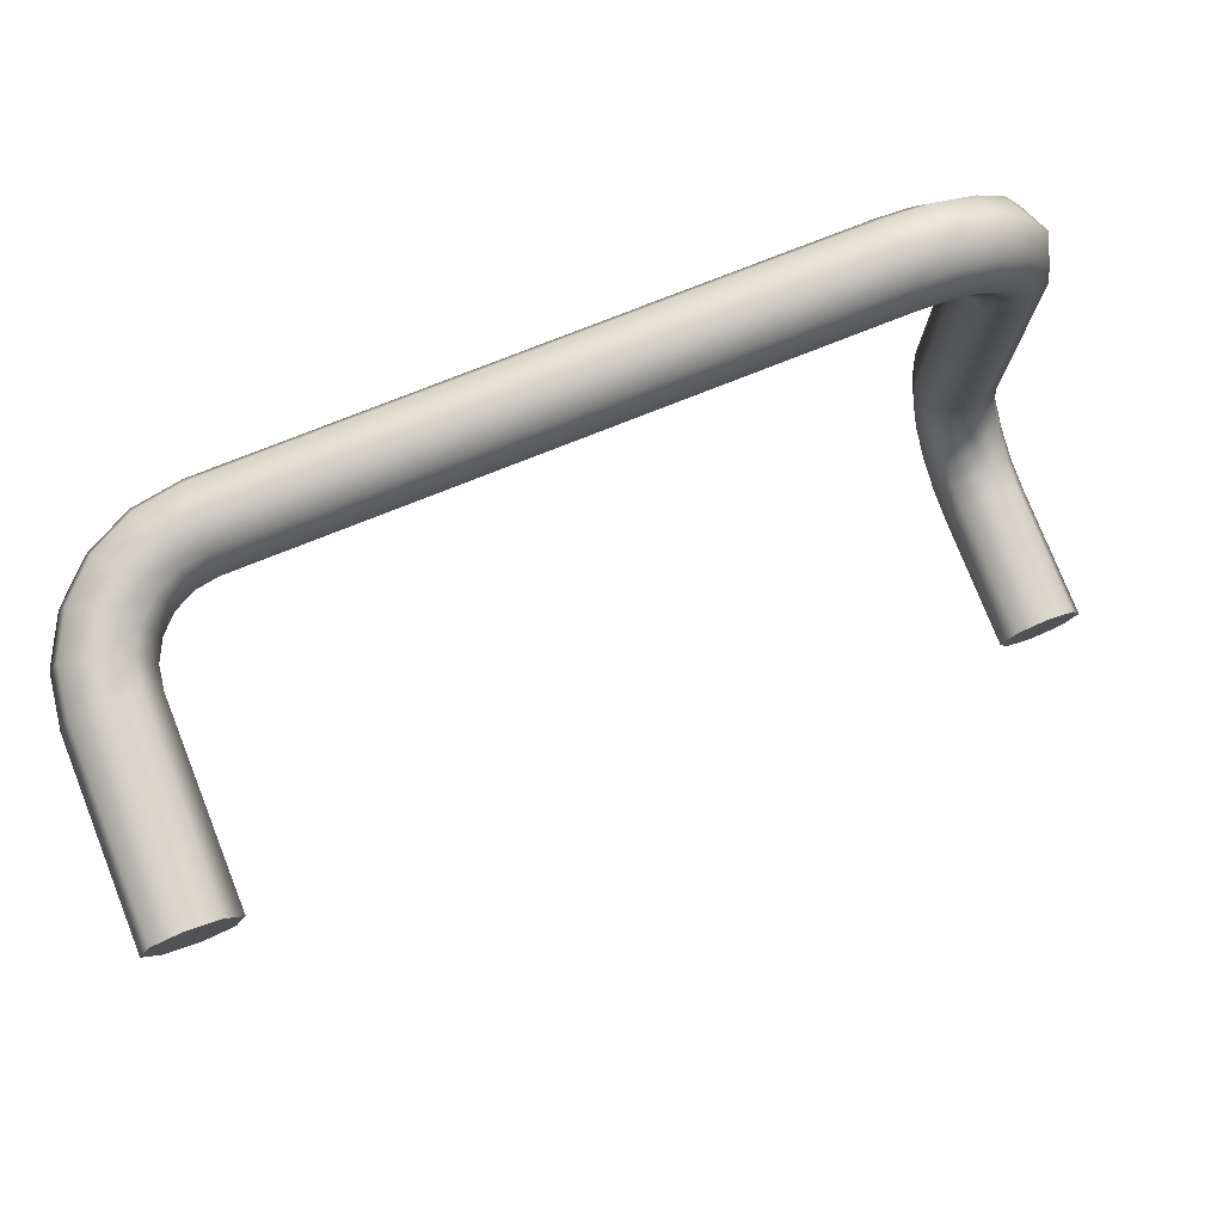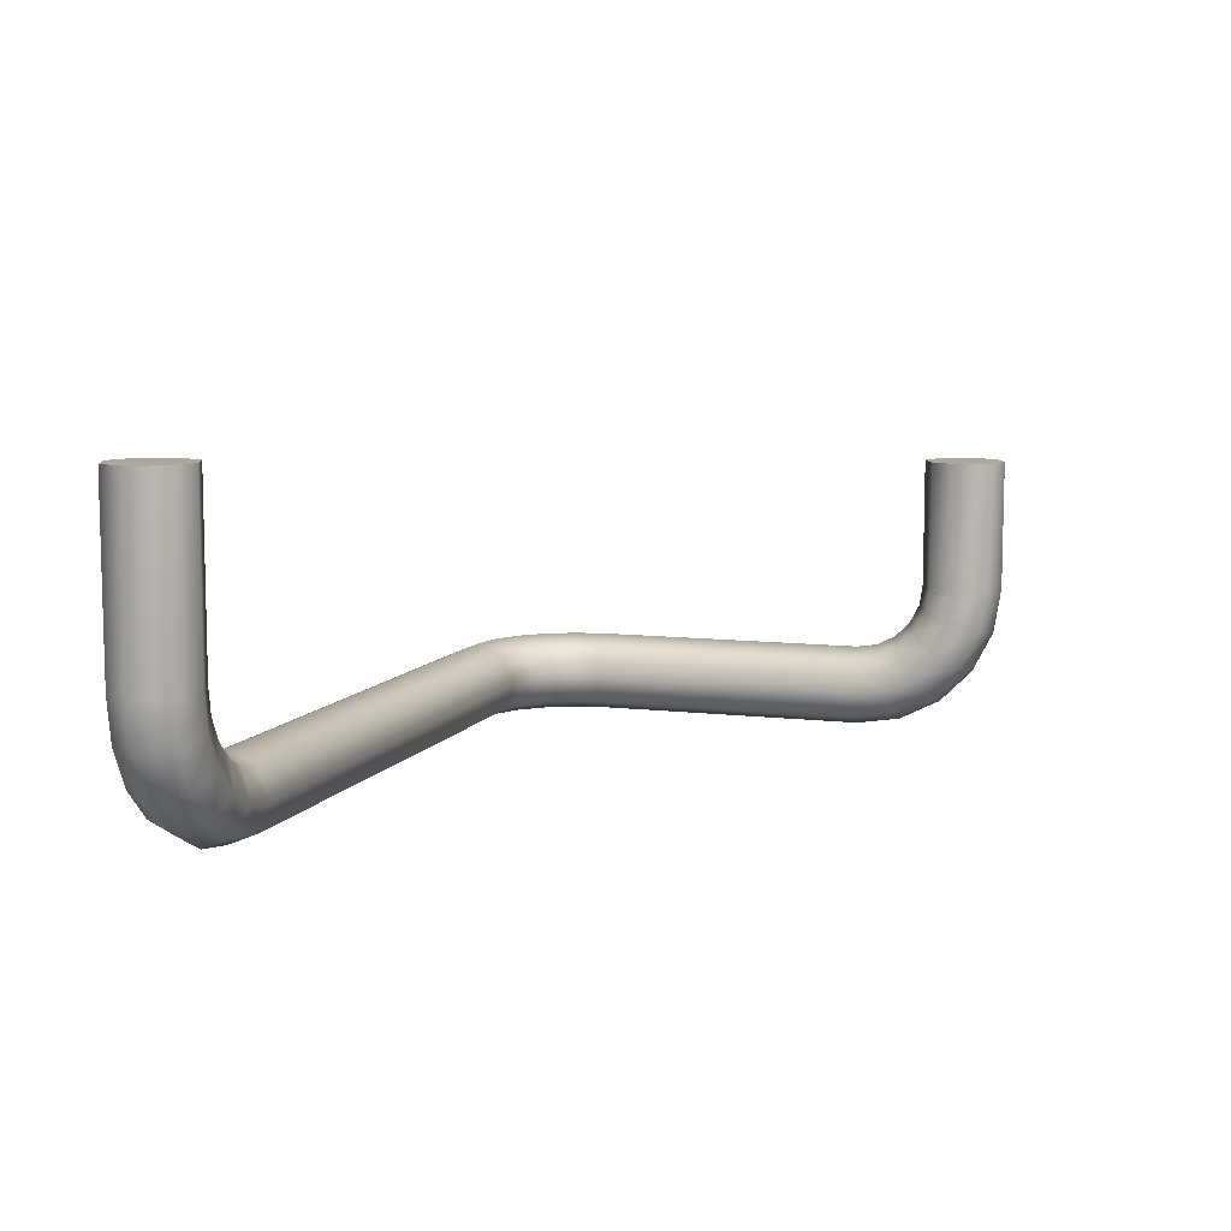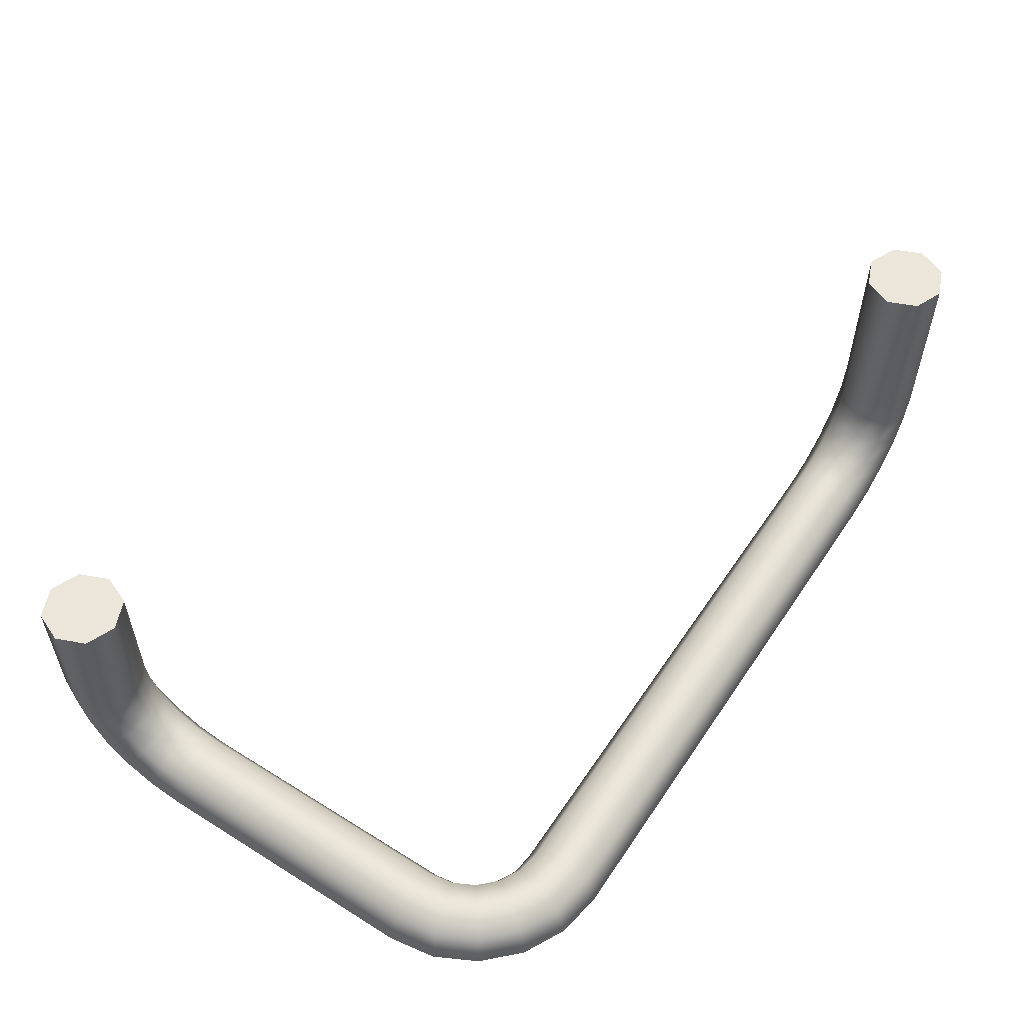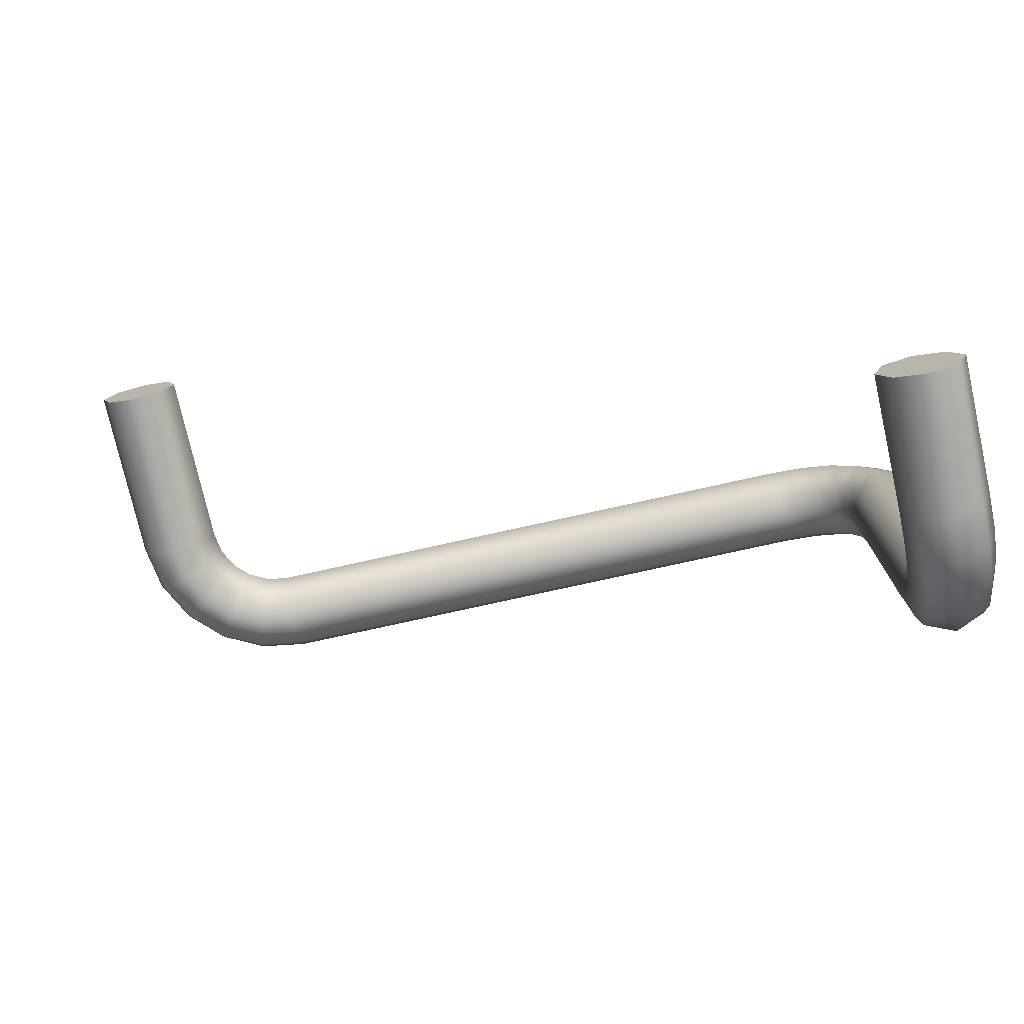
<metadata>
{"format":"obj","ext":"obj","renderer":"f3d","projection":"perspective","resolution":1024,"background":"white","views":[{"elev":77.5,"azim":-21.6,"up":"+Y"},{"elev":8.6,"azim":-71.8,"up":"+Z"},{"elev":55.9,"azim":123.3,"up":"+Z"},{"elev":-75.4,"azim":12.6,"up":"+Y"}]}
</metadata>
<code>
o _Geometry_0
v 1.449e+04 2.698e+04 1.928e+04
v 1.451e+04 27022 1.928e+04
v 1.449e+04 2.706e+04 1.928e+04
v 14450 2.708e+04 1.928e+04
v 1.441e+04 2.706e+04 1.928e+04
v 1.439e+04 27022 1.928e+04
v 1.441e+04 2.698e+04 1.928e+04
v 14450 2.696e+04 1.928e+04
v 1.441e+04 2.699e+04 1.922e+04
v 14450 2.698e+04 1.921e+04
v 1.439e+04 2.703e+04 1.923e+04
v 1.441e+04 2.707e+04 1.924e+04
v 14450 2.708e+04 1.925e+04
v 1.449e+04 2.707e+04 1.924e+04
v 1.451e+04 2.703e+04 1.923e+04
v 1.449e+04 2.699e+04 1.922e+04
v 1.441e+04 2.702e+04 1.916e+04
v 14450 2.7e+04 1.915e+04
v 1.439e+04 2.705e+04 1.919e+04
v 1.441e+04 2.708e+04 1.921e+04
v 14450 2.71e+04 1.922e+04
v 1.449e+04 2.708e+04 1.921e+04
v 1.451e+04 2.705e+04 1.919e+04
v 1.449e+04 2.702e+04 1.916e+04
v 1.441e+04 2.706e+04 1.912e+04
v 14450 2.705e+04 1.911e+04
v 1.439e+04 2.708e+04 1.915e+04
v 1.441e+04 2.711e+04 1.919e+04
v 14450 2.712e+04 1.92e+04
v 1.449e+04 2.711e+04 1.919e+04
v 1.451e+04 2.708e+04 1.915e+04
v 1.449e+04 2.706e+04 1.912e+04
v 1.441e+04 2.711e+04 1.909e+04
v 14450 2.711e+04 1.908e+04
v 1.439e+04 2.713e+04 1.913e+04
v 1.441e+04 2.714e+04 1.917e+04
v 14450 2.714e+04 1.919e+04
v 1.449e+04 2.714e+04 1.917e+04
v 1.451e+04 2.713e+04 1.913e+04
v 1.449e+04 2.711e+04 1.909e+04
v 1.441e+04 2.717e+04 1.908e+04
v 14450 2.717e+04 1.907e+04
v 1.439e+04 2.717e+04 19125
v 1.441e+04 2.717e+04 1.917e+04
v 14450 2.717e+04 1.918e+04
v 1.449e+04 2.717e+04 1.917e+04
v 1.451e+04 2.717e+04 19125
v 1.449e+04 2.717e+04 1.908e+04
v 1.449e+04 2.756e+04 1.917e+04
v 14450 2.756e+04 1.918e+04
v 1.441e+04 2.756e+04 1.917e+04
v 1.439e+04 2.756e+04 19125
v 1.441e+04 2.756e+04 1.908e+04
v 14450 2.756e+04 1.907e+04
v 1.449e+04 2.756e+04 1.908e+04
v 1.451e+04 2.756e+04 19125
v 1.448e+04 2.762e+04 1.908e+04
v 1.45e+04 2.763e+04 19125
v 1.444e+04 2.761e+04 1.907e+04
v 1.44e+04 2.76e+04 1.908e+04
v 1.439e+04 2.759e+04 19125
v 1.44e+04 2.76e+04 1.917e+04
v 1.444e+04 2.761e+04 1.918e+04
v 1.448e+04 2.762e+04 1.917e+04
v 1.445e+04 2.767e+04 1.908e+04
v 1.447e+04 2.768e+04 19125
v 1.442e+04 2.765e+04 1.907e+04
v 1.439e+04 2.763e+04 1.908e+04
v 1.437e+04 2.762e+04 19125
v 1.439e+04 2.763e+04 1.917e+04
v 1.442e+04 2.765e+04 1.918e+04
v 1.445e+04 2.767e+04 1.917e+04
v 1.441e+04 2.772e+04 1.908e+04
v 1.442e+04 2.773e+04 19125
v 1.439e+04 2.768e+04 1.907e+04
v 1.436e+04 2.765e+04 1.908e+04
v 1.435e+04 2.764e+04 19125
v 1.436e+04 2.765e+04 1.917e+04
v 1.439e+04 2.768e+04 1.918e+04
v 1.441e+04 2.772e+04 1.917e+04
v 1.436e+04 2.774e+04 1.908e+04
v 1.436e+04 2.776e+04 19125
v 1.434e+04 2.771e+04 1.907e+04
v 1.433e+04 2.767e+04 1.908e+04
v 1.433e+04 2.765e+04 19125
v 1.433e+04 2.767e+04 1.917e+04
v 1.434e+04 2.771e+04 1.918e+04
v 1.436e+04 2.774e+04 1.917e+04
v 1.43e+04 2.775e+04 1.908e+04
v 1.43e+04 2.777e+04 19125
v 1.43e+04 27714 1.907e+04
v 1.43e+04 2.767e+04 1.908e+04
v 1.43e+04 2.766e+04 19125
v 1.43e+04 2.767e+04 1.917e+04
v 1.43e+04 27714 1.918e+04
v 1.43e+04 2.775e+04 1.917e+04
v 1.35e+04 2.775e+04 1.908e+04
v 1.35e+04 2.777e+04 19125
v 1.35e+04 2.775e+04 1.917e+04
v 1.35e+04 27714 1.918e+04
v 1.35e+04 2.767e+04 1.917e+04
v 1.35e+04 2.766e+04 19125
v 1.35e+04 2.767e+04 1.908e+04
v 1.35e+04 27714 1.907e+04
v 1.344e+04 2.767e+04 1.909e+04
v 1.344e+04 27714 1.908e+04
v 1.346e+04 2.766e+04 1.913e+04
v 1.347e+04 2.767e+04 1.917e+04
v 1.347e+04 27714 1.919e+04
v 1.347e+04 2.775e+04 1.917e+04
v 1.346e+04 2.777e+04 1.913e+04
v 1.344e+04 2.775e+04 1.909e+04
v 1.339e+04 2.767e+04 1.912e+04
v 1.338e+04 27714 1.911e+04
v 1.341e+04 2.766e+04 1.915e+04
v 1.344e+04 2.767e+04 1.919e+04
v 1.345e+04 27714 1.92e+04
v 1.344e+04 2.775e+04 1.919e+04
v 1.341e+04 2.777e+04 1.915e+04
v 1.339e+04 2.775e+04 1.912e+04
v 1.335e+04 2.767e+04 1.916e+04
v 1.333e+04 27714 1.915e+04
v 1.338e+04 2.766e+04 1.919e+04
v 1.341e+04 2.767e+04 1.921e+04
v 1.343e+04 27714 1.922e+04
v 1.341e+04 2.775e+04 1.921e+04
v 1.338e+04 2.777e+04 1.919e+04
v 1.335e+04 2.775e+04 1.916e+04
v 1.332e+04 2.767e+04 1.922e+04
v 1.33e+04 27714 1.921e+04
v 1.336e+04 2.766e+04 1.923e+04
v 1.34e+04 2.767e+04 1.924e+04
v 1.341e+04 27714 1.925e+04
v 1.34e+04 2.775e+04 1.924e+04
v 1.336e+04 2.777e+04 1.923e+04
v 1.332e+04 2.775e+04 1.922e+04
v 1.331e+04 2.767e+04 1.928e+04
v 1.329e+04 27714 1.928e+04
v 13350 2.766e+04 1.928e+04
v 1.339e+04 2.767e+04 1.928e+04
v 1.341e+04 27714 1.928e+04
v 1.339e+04 2.775e+04 1.928e+04
v 13350 2.777e+04 1.928e+04
v 1.331e+04 2.775e+04 1.928e+04
v 1.449e+04 2.706e+04 1.946e+04
v 14450 2.708e+04 1.946e+04
v 1.441e+04 2.706e+04 1.946e+04
v 1.439e+04 27022 1.946e+04
v 1.441e+04 2.698e+04 1.946e+04
v 14450 2.696e+04 1.946e+04
v 1.449e+04 2.698e+04 1.946e+04
v 1.451e+04 27022 1.946e+04
v 1.341e+04 27714 1.953e+04
v 1.339e+04 2.775e+04 1.953e+04
v 13350 2.777e+04 1.953e+04
v 1.331e+04 2.775e+04 1.953e+04
v 1.329e+04 27714 1.953e+04
v 1.331e+04 2.767e+04 1.953e+04
v 13350 2.766e+04 1.953e+04
v 1.339e+04 2.767e+04 1.953e+04
v 1.449e+04 2.698e+04 1.928e+04
v 1.449e+04 2.698e+04 1.928e+04
v 1.451e+04 27022 1.928e+04
v 1.451e+04 27022 1.928e+04
v 1.449e+04 2.706e+04 1.928e+04
v 1.449e+04 2.706e+04 1.928e+04
v 14450 2.708e+04 1.928e+04
v 14450 2.708e+04 1.928e+04
v 1.441e+04 2.706e+04 1.928e+04
v 1.441e+04 2.706e+04 1.928e+04
v 1.439e+04 27022 1.928e+04
v 1.439e+04 27022 1.928e+04
v 1.441e+04 2.698e+04 1.928e+04
v 1.441e+04 2.698e+04 1.928e+04
v 14450 2.696e+04 1.928e+04
v 14450 2.696e+04 1.928e+04
v 1.441e+04 2.717e+04 1.908e+04
v 1.441e+04 2.717e+04 1.908e+04
v 14450 2.717e+04 1.907e+04
v 14450 2.717e+04 1.907e+04
v 1.439e+04 2.717e+04 19125
v 1.439e+04 2.717e+04 19125
v 1.441e+04 2.717e+04 1.917e+04
v 1.441e+04 2.717e+04 1.917e+04
v 14450 2.717e+04 1.918e+04
v 14450 2.717e+04 1.918e+04
v 1.449e+04 2.717e+04 1.917e+04
v 1.449e+04 2.717e+04 1.917e+04
v 1.451e+04 2.717e+04 19125
v 1.451e+04 2.717e+04 19125
v 1.449e+04 2.717e+04 1.908e+04
v 1.449e+04 2.717e+04 1.908e+04
v 1.449e+04 2.756e+04 1.917e+04
v 1.449e+04 2.756e+04 1.917e+04
v 14450 2.756e+04 1.918e+04
v 14450 2.756e+04 1.918e+04
v 1.441e+04 2.756e+04 1.917e+04
v 1.441e+04 2.756e+04 1.917e+04
v 1.439e+04 2.756e+04 19125
v 1.439e+04 2.756e+04 19125
v 1.441e+04 2.756e+04 1.908e+04
v 1.441e+04 2.756e+04 1.908e+04
v 14450 2.756e+04 1.907e+04
v 14450 2.756e+04 1.907e+04
v 1.449e+04 2.756e+04 1.908e+04
v 1.449e+04 2.756e+04 1.908e+04
v 1.451e+04 2.756e+04 19125
v 1.451e+04 2.756e+04 19125
v 1.43e+04 2.775e+04 1.908e+04
v 1.43e+04 2.775e+04 1.908e+04
v 1.43e+04 2.777e+04 19125
v 1.43e+04 2.777e+04 19125
v 1.43e+04 27714 1.907e+04
v 1.43e+04 27714 1.907e+04
v 1.43e+04 2.767e+04 1.908e+04
v 1.43e+04 2.767e+04 1.908e+04
v 1.43e+04 2.766e+04 19125
v 1.43e+04 2.766e+04 19125
v 1.43e+04 2.767e+04 1.917e+04
v 1.43e+04 2.767e+04 1.917e+04
v 1.43e+04 27714 1.918e+04
v 1.43e+04 27714 1.918e+04
v 1.43e+04 2.775e+04 1.917e+04
v 1.43e+04 2.775e+04 1.917e+04
v 1.35e+04 2.775e+04 1.908e+04
v 1.35e+04 2.775e+04 1.908e+04
v 1.35e+04 2.777e+04 19125
v 1.35e+04 2.777e+04 19125
v 1.35e+04 2.775e+04 1.917e+04
v 1.35e+04 2.775e+04 1.917e+04
v 1.35e+04 27714 1.918e+04
v 1.35e+04 27714 1.918e+04
v 1.35e+04 2.767e+04 1.917e+04
v 1.35e+04 2.767e+04 1.917e+04
v 1.35e+04 2.766e+04 19125
v 1.35e+04 2.766e+04 19125
v 1.35e+04 2.767e+04 1.908e+04
v 1.35e+04 2.767e+04 1.908e+04
v 1.35e+04 27714 1.907e+04
v 1.35e+04 27714 1.907e+04
v 1.331e+04 2.767e+04 1.928e+04
v 1.331e+04 2.767e+04 1.928e+04
v 1.329e+04 27714 1.928e+04
v 1.329e+04 27714 1.928e+04
v 13350 2.766e+04 1.928e+04
v 13350 2.766e+04 1.928e+04
v 1.339e+04 2.767e+04 1.928e+04
v 1.339e+04 2.767e+04 1.928e+04
v 1.341e+04 27714 1.928e+04
v 1.341e+04 27714 1.928e+04
v 1.339e+04 2.775e+04 1.928e+04
v 1.339e+04 2.775e+04 1.928e+04
v 13350 2.777e+04 1.928e+04
v 13350 2.777e+04 1.928e+04
v 1.331e+04 2.775e+04 1.928e+04
v 1.331e+04 2.775e+04 1.928e+04
v 1.449e+04 2.706e+04 1.946e+04
v 14450 2.708e+04 1.946e+04
v 1.441e+04 2.706e+04 1.946e+04
v 1.439e+04 27022 1.946e+04
v 1.441e+04 2.698e+04 1.946e+04
v 14450 2.696e+04 1.946e+04
v 1.449e+04 2.698e+04 1.946e+04
v 1.451e+04 27022 1.946e+04
v 1.341e+04 27714 1.953e+04
v 1.339e+04 2.775e+04 1.953e+04
v 13350 2.777e+04 1.953e+04
v 1.331e+04 2.775e+04 1.953e+04
v 1.329e+04 27714 1.953e+04
v 1.331e+04 2.767e+04 1.953e+04
v 13350 2.766e+04 1.953e+04
v 1.339e+04 2.767e+04 1.953e+04
f 161 163 165
f 161 165 167
f 161 167 169
f 161 169 171
f 161 171 173
f 161 173 175
f 8 7 9
f 8 9 10
f 7 6 11
f 7 11 9
f 6 5 12
f 6 12 11
f 5 4 13
f 5 13 12
f 4 3 14
f 4 14 13
f 3 2 15
f 3 15 14
f 2 1 16
f 2 16 15
f 1 8 10
f 1 10 16
f 10 9 17
f 10 17 18
f 9 11 19
f 9 19 17
f 11 12 20
f 11 20 19
f 12 13 21
f 12 21 20
f 13 14 22
f 13 22 21
f 14 15 23
f 14 23 22
f 15 16 24
f 15 24 23
f 16 10 18
f 16 18 24
f 18 17 25
f 18 25 26
f 17 19 27
f 17 27 25
f 19 20 28
f 19 28 27
f 20 21 29
f 20 29 28
f 21 22 30
f 21 30 29
f 22 23 31
f 22 31 30
f 23 24 32
f 23 32 31
f 24 18 26
f 24 26 32
f 26 25 33
f 26 33 34
f 25 27 35
f 25 35 33
f 27 28 36
f 27 36 35
f 28 29 37
f 28 37 36
f 29 30 38
f 29 38 37
f 30 31 39
f 30 39 38
f 31 32 40
f 31 40 39
f 32 26 34
f 32 34 40
f 34 33 41
f 34 41 42
f 33 35 43
f 33 43 41
f 35 36 44
f 35 44 43
f 36 37 45
f 36 45 44
f 37 38 46
f 37 46 45
f 38 39 47
f 38 47 46
f 39 40 48
f 39 48 47
f 40 34 42
f 40 42 48
f 179 177 181
f 179 181 183
f 179 183 185
f 179 185 187
f 179 187 189
f 179 189 191
f 193 195 197
f 193 197 199
f 193 199 201
f 193 201 203
f 193 203 205
f 193 205 207
f 56 55 57
f 56 57 58
f 55 54 59
f 55 59 57
f 54 53 60
f 54 60 59
f 53 52 61
f 53 61 60
f 52 51 62
f 52 62 61
f 51 50 63
f 51 63 62
f 50 49 64
f 50 64 63
f 49 56 58
f 49 58 64
f 58 57 65
f 58 65 66
f 57 59 67
f 57 67 65
f 59 60 68
f 59 68 67
f 60 61 69
f 60 69 68
f 61 62 70
f 61 70 69
f 62 63 71
f 62 71 70
f 63 64 72
f 63 72 71
f 64 58 66
f 64 66 72
f 66 65 73
f 66 73 74
f 65 67 75
f 65 75 73
f 67 68 76
f 67 76 75
f 68 69 77
f 68 77 76
f 69 70 78
f 69 78 77
f 70 71 79
f 70 79 78
f 71 72 80
f 71 80 79
f 72 66 74
f 72 74 80
f 74 73 81
f 74 81 82
f 73 75 83
f 73 83 81
f 75 76 84
f 75 84 83
f 76 77 85
f 76 85 84
f 77 78 86
f 77 86 85
f 78 79 87
f 78 87 86
f 79 80 88
f 79 88 87
f 80 74 82
f 80 82 88
f 82 81 89
f 82 89 90
f 81 83 91
f 81 91 89
f 83 84 92
f 83 92 91
f 84 85 93
f 84 93 92
f 85 86 94
f 85 94 93
f 86 87 95
f 86 95 94
f 87 88 96
f 87 96 95
f 88 82 90
f 88 90 96
f 211 209 213
f 211 213 215
f 211 215 217
f 211 217 219
f 211 219 221
f 211 221 223
f 225 227 229
f 225 229 231
f 225 231 233
f 225 233 235
f 225 235 237
f 225 237 239
f 104 103 105
f 104 105 106
f 103 102 107
f 103 107 105
f 102 101 108
f 102 108 107
f 101 100 109
f 101 109 108
f 100 99 110
f 100 110 109
f 99 98 111
f 99 111 110
f 98 97 112
f 98 112 111
f 97 104 106
f 97 106 112
f 106 105 113
f 106 113 114
f 105 107 115
f 105 115 113
f 107 108 116
f 107 116 115
f 108 109 117
f 108 117 116
f 109 110 118
f 109 118 117
f 110 111 119
f 110 119 118
f 111 112 120
f 111 120 119
f 112 106 114
f 112 114 120
f 114 113 121
f 114 121 122
f 113 115 123
f 113 123 121
f 115 116 124
f 115 124 123
f 116 117 125
f 116 125 124
f 117 118 126
f 117 126 125
f 118 119 127
f 118 127 126
f 119 120 128
f 119 128 127
f 120 114 122
f 120 122 128
f 122 121 129
f 122 129 130
f 121 123 131
f 121 131 129
f 123 124 132
f 123 132 131
f 124 125 133
f 124 133 132
f 125 126 134
f 125 134 133
f 126 127 135
f 126 135 134
f 127 128 136
f 127 136 135
f 128 122 130
f 128 130 136
f 130 129 137
f 130 137 138
f 129 131 139
f 129 139 137
f 131 132 140
f 131 140 139
f 132 133 141
f 132 141 140
f 133 134 142
f 133 142 141
f 134 135 143
f 134 143 142
f 135 136 144
f 135 144 143
f 136 130 138
f 136 138 144
f 243 241 245
f 243 245 247
f 243 247 249
f 243 249 251
f 243 251 253
f 243 253 255
f 257 258 259
f 257 259 260
f 257 260 261
f 257 261 262
f 257 262 263
f 257 263 264
f 164 162 176
f 164 176 174
f 164 174 172
f 164 172 170
f 164 170 168
f 164 168 166
f 152 151 1
f 152 1 2
f 151 150 8
f 151 8 1
f 150 149 7
f 150 7 8
f 149 148 6
f 149 6 7
f 148 147 5
f 148 5 6
f 147 146 4
f 147 4 5
f 146 145 3
f 146 3 4
f 145 152 2
f 145 2 3
f 188 186 184
f 188 184 182
f 188 182 178
f 188 178 180
f 188 180 192
f 188 192 190
f 208 206 204
f 208 204 202
f 208 202 200
f 208 200 198
f 208 198 196
f 208 196 194
f 47 48 55
f 47 55 56
f 48 42 54
f 48 54 55
f 42 41 53
f 42 53 54
f 41 43 52
f 41 52 53
f 43 44 51
f 43 51 52
f 44 45 50
f 44 50 51
f 45 46 49
f 45 49 50
f 46 47 56
f 46 56 49
f 210 212 224
f 210 224 222
f 210 222 220
f 210 220 218
f 210 218 216
f 210 216 214
f 240 238 236
f 240 236 234
f 240 234 232
f 240 232 230
f 240 230 228
f 240 228 226
f 91 92 103
f 91 103 104
f 92 93 102
f 92 102 103
f 93 94 101
f 93 101 102
f 94 95 100
f 94 100 101
f 95 96 99
f 95 99 100
f 96 90 98
f 96 98 99
f 90 89 97
f 90 97 98
f 89 91 104
f 89 104 97
f 248 246 242
f 248 242 244
f 248 244 256
f 248 256 254
f 248 254 252
f 248 252 250
f 265 266 267
f 265 267 268
f 265 268 269
f 265 269 270
f 265 270 271
f 265 271 272
f 141 142 154
f 141 154 153
f 142 143 155
f 142 155 154
f 143 144 156
f 143 156 155
f 144 138 157
f 144 157 156
f 138 137 158
f 138 158 157
f 137 139 159
f 137 159 158
f 139 140 160
f 139 160 159
f 140 141 153
f 140 153 160

</code>
